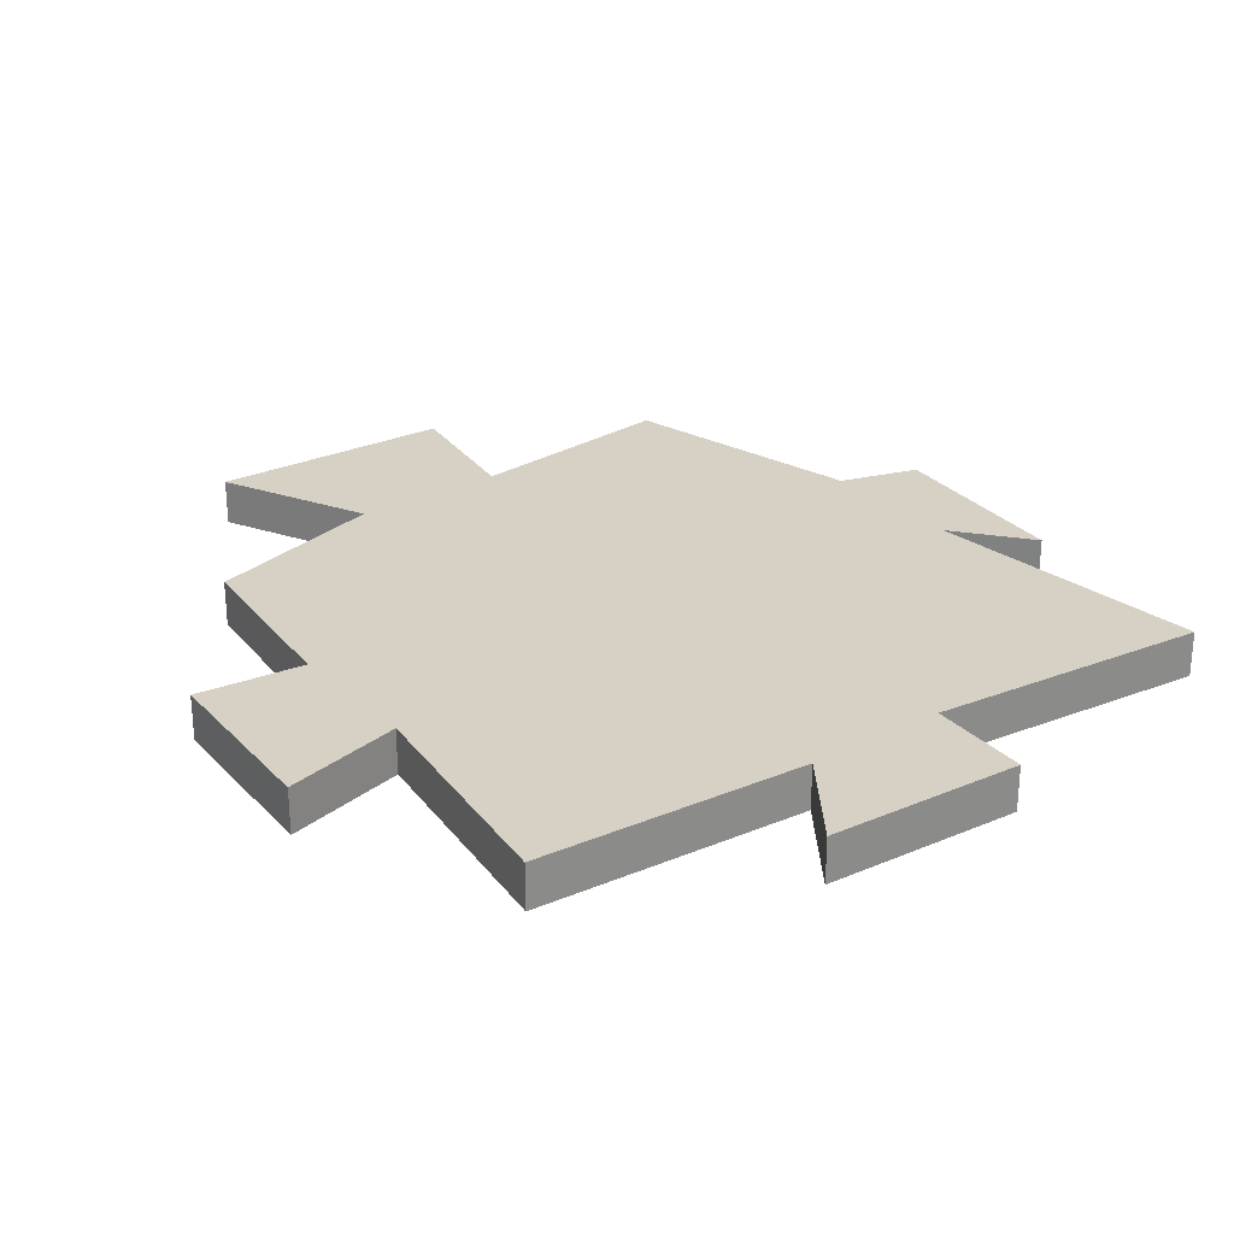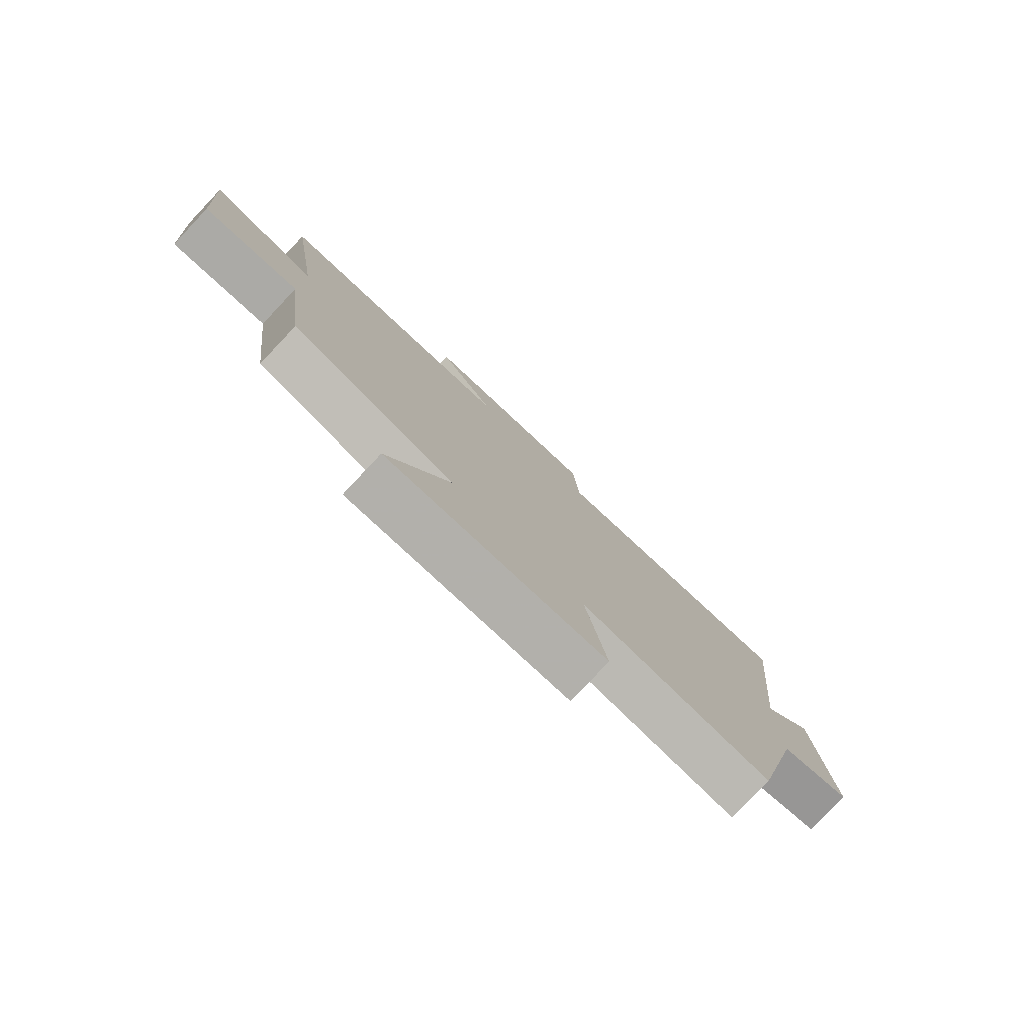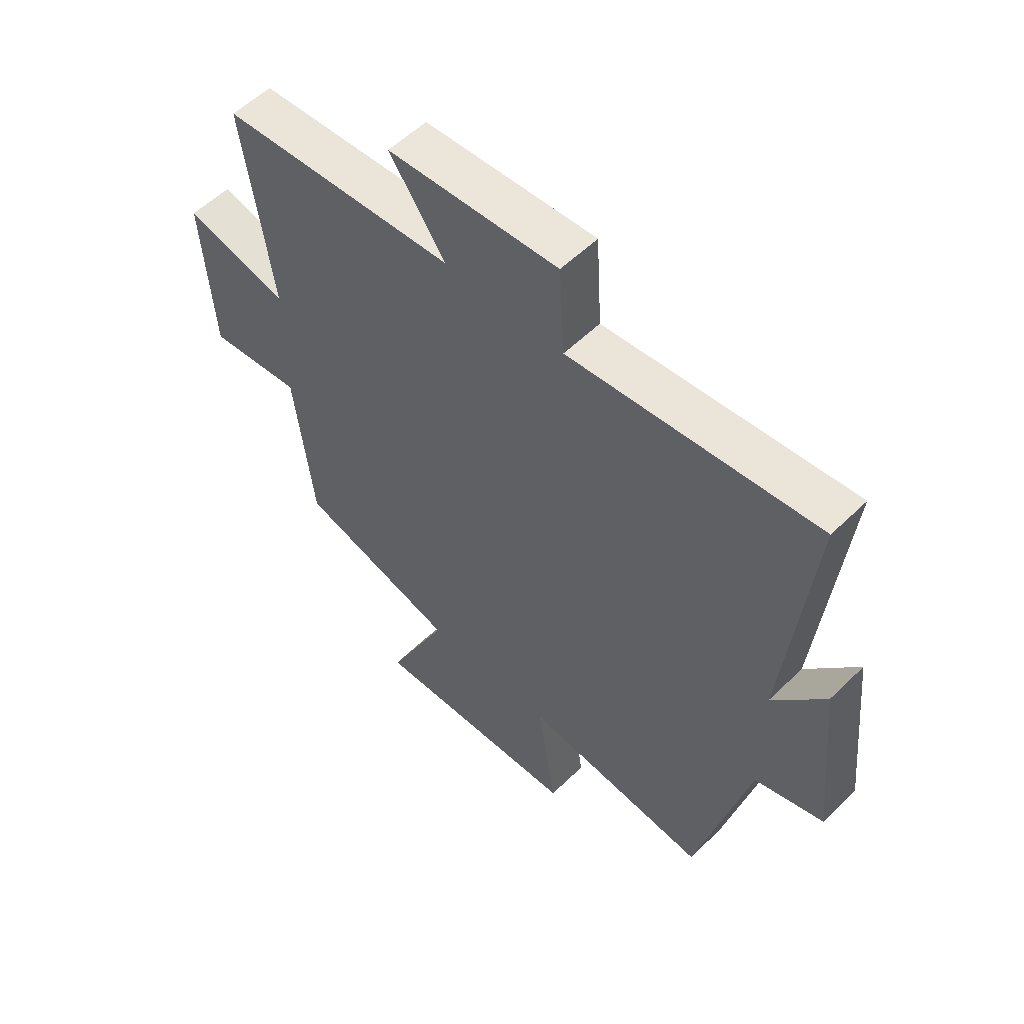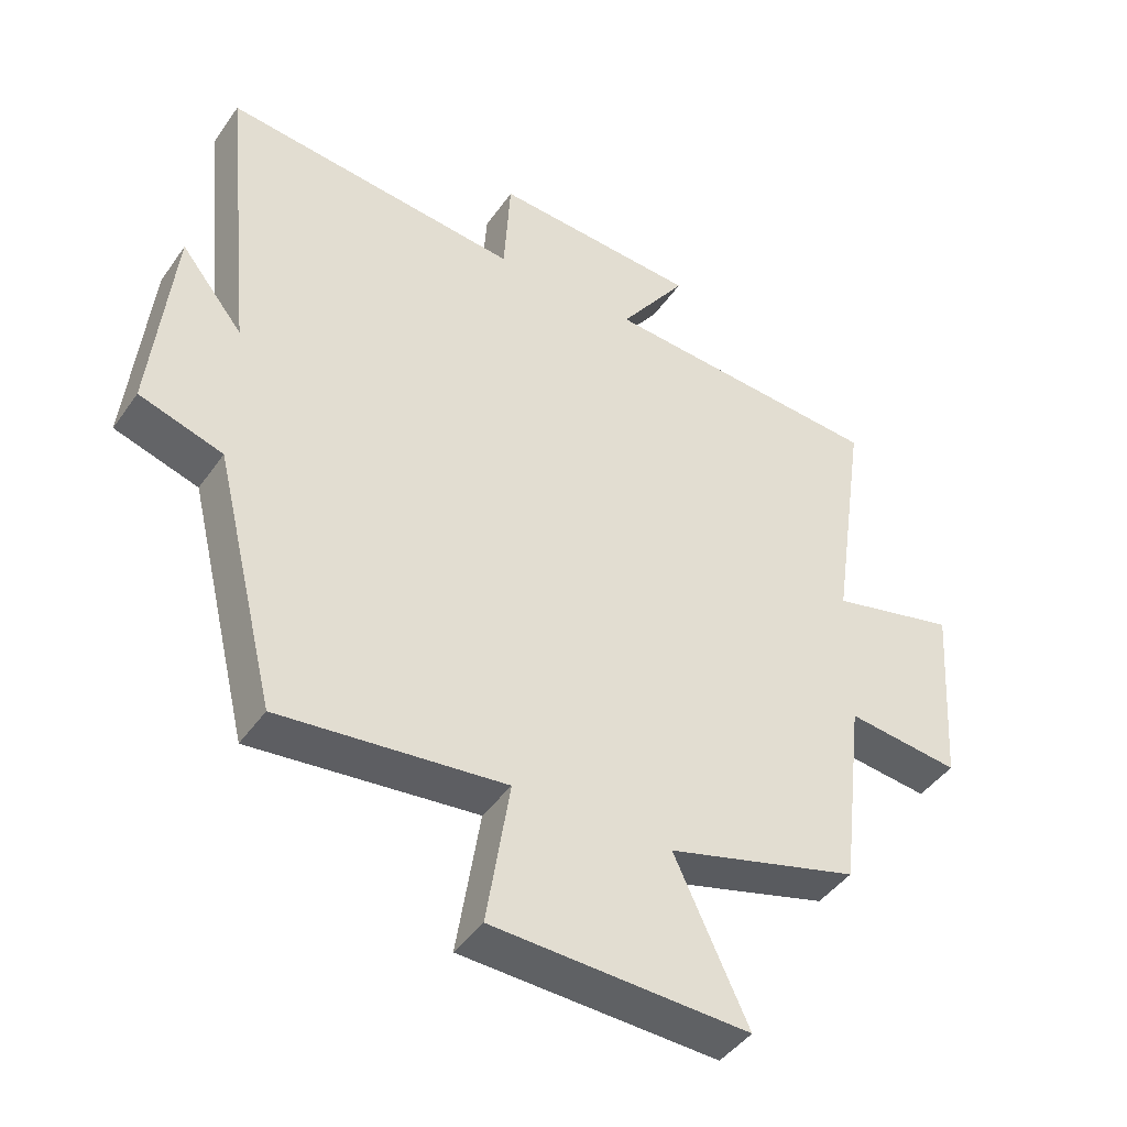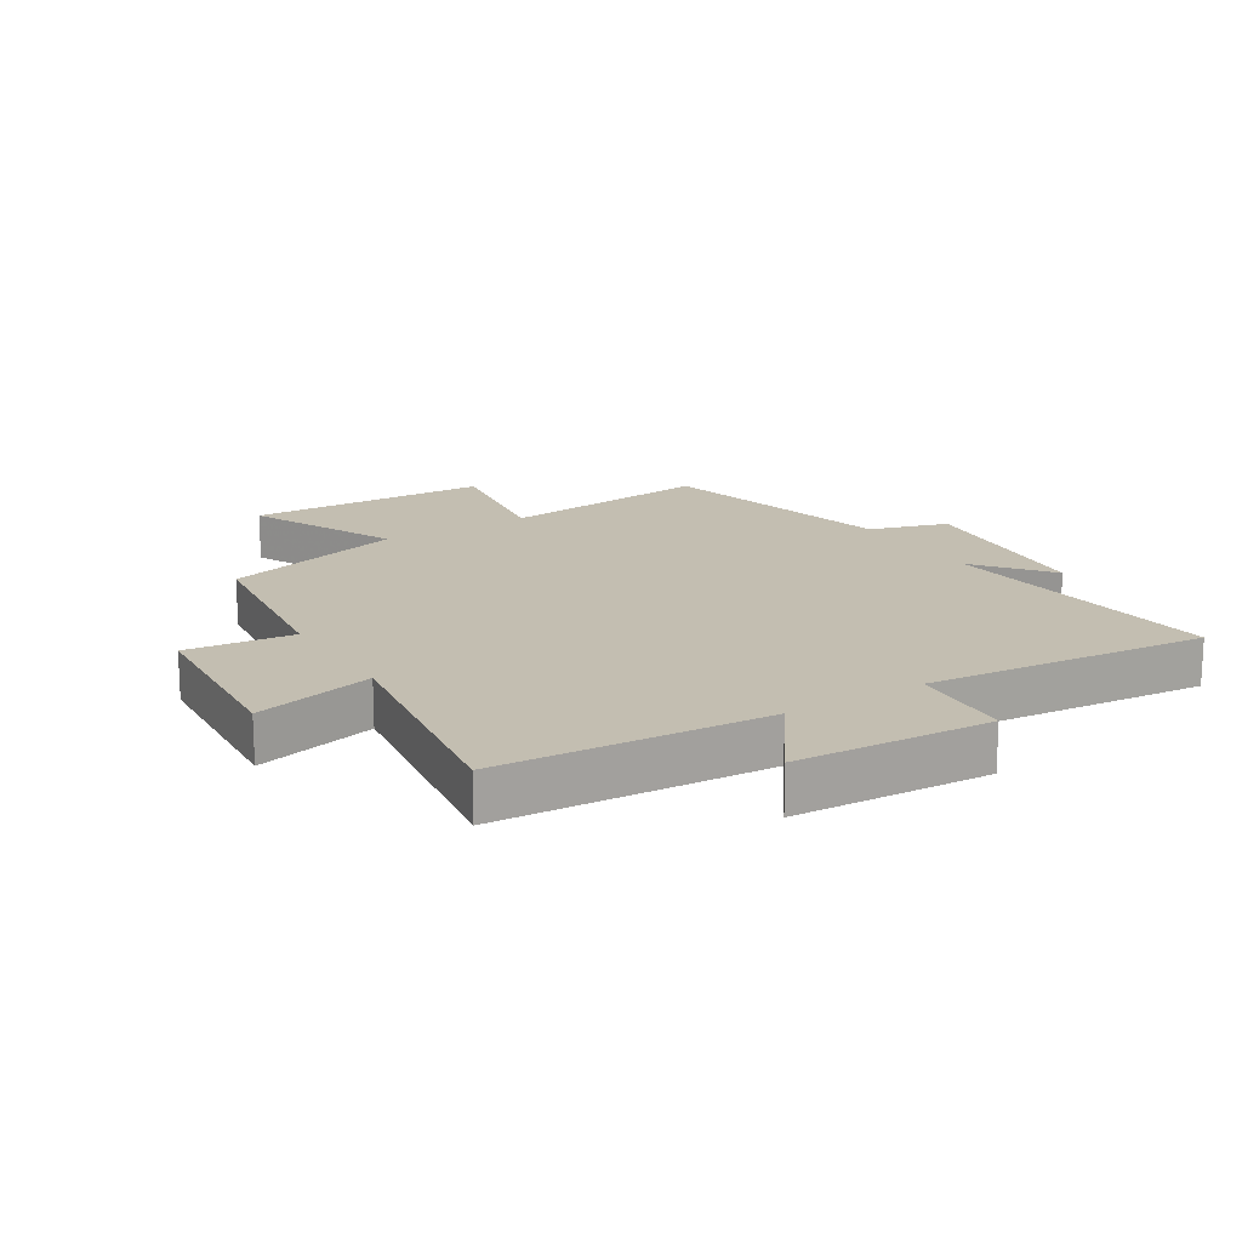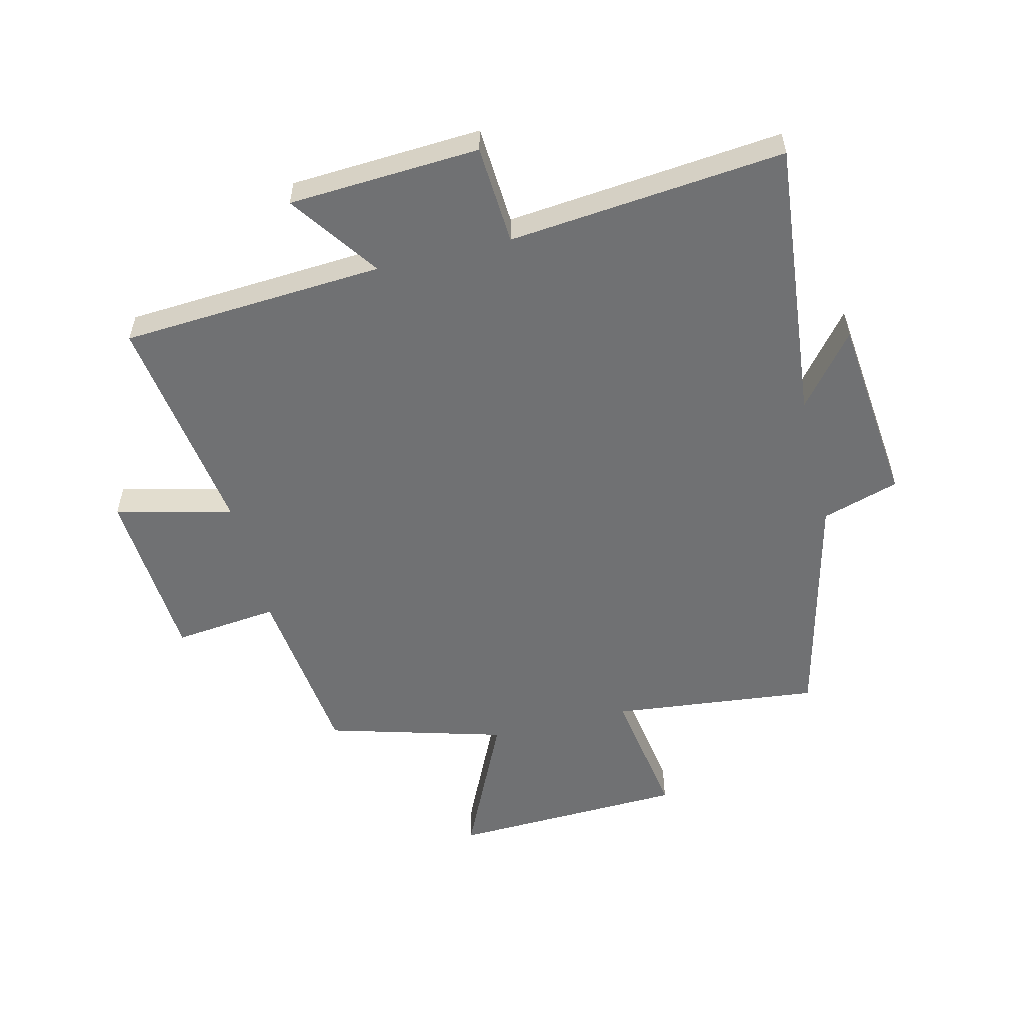
<metadata>
{"format":"obj","ext":"obj","renderer":"f3d","projection":"perspective","resolution":1024,"background":"white","views":[{"elev":26.8,"azim":-37.0,"up":"+Y"},{"elev":-79.8,"azim":-43.3,"up":"+Z"},{"elev":55.7,"azim":44.4,"up":"+Z"},{"elev":-44.1,"azim":147.4,"up":"+Z"},{"elev":17.2,"azim":-31.8,"up":"+Y"},{"elev":-55.1,"azim":13.7,"up":"+Y"}]}
</metadata>
<code>
v -0.554 0.07 0.472
v -0.124 0.07 0.5
v -0.226 0.07 0.645
v 0.086 0.07 0.663
v 0.096 0.07 0.5
v 0.547 0.07 0.545
v 0.5 0.07 0.083
v 0.594 0.07 0.2
v 0.626 0.07 -0.112
v 0.5 0.07 -0.151
v 0.406 0.07 -0.537
v 0.066 0.07 -0.5
v 0.101 0.07 -0.723
v -0.285 0.07 -0.737
v -0.174 0.07 -0.5
v -0.465 0.07 -0.418
v -0.5 0.07 -0.122
v -0.671 0.07 -0.141
v -0.691 0.07 0.149
v -0.5 0.07 0.102
v -0.554 0 0.472
v -0.124 0 0.5
v -0.226 0 0.645
v 0.086 0 0.663
v 0.096 0 0.5
v 0.547 0 0.545
v 0.5 0 0.083
v 0.594 0 0.2
v 0.626 0 -0.112
v 0.5 0 -0.151
v 0.406 0 -0.537
v 0.066 0 -0.5
v 0.101 0 -0.723
v -0.285 0 -0.737
v -0.174 0 -0.5
v -0.465 0 -0.418
v -0.5 0 -0.122
v -0.671 0 -0.141
v -0.691 0 0.149
v -0.5 0 0.102
f 17 18 19 20
f 15 16 17 20
f 15 20 1 2
f 12 13 14 15
f 12 15 2
f 10 11 12 2
f 7 8 9 10
f 7 10 2 3
f 5 6 7
f 5 7 3
f 3 4 5
f 40 39 38 37
f 40 37 36 35
f 22 21 40 35
f 35 34 33 32
f 22 35 32
f 22 32 31 30
f 30 29 28 27
f 23 22 30 27
f 27 26 25
f 23 27 25
f 25 24 23
f 1 21 22 2
f 2 22 23 3
f 3 23 24 4
f 4 24 25 5
f 5 25 26 6
f 6 26 27 7
f 7 27 28 8
f 8 28 29 9
f 9 29 30 10
f 10 30 31 11
f 11 31 32 12
f 12 32 33 13
f 13 33 34 14
f 14 34 35 15
f 15 35 36 16
f 16 36 37 17
f 17 37 38 18
f 18 38 39 19
f 19 39 40 20
f 20 40 21 1

</code>
